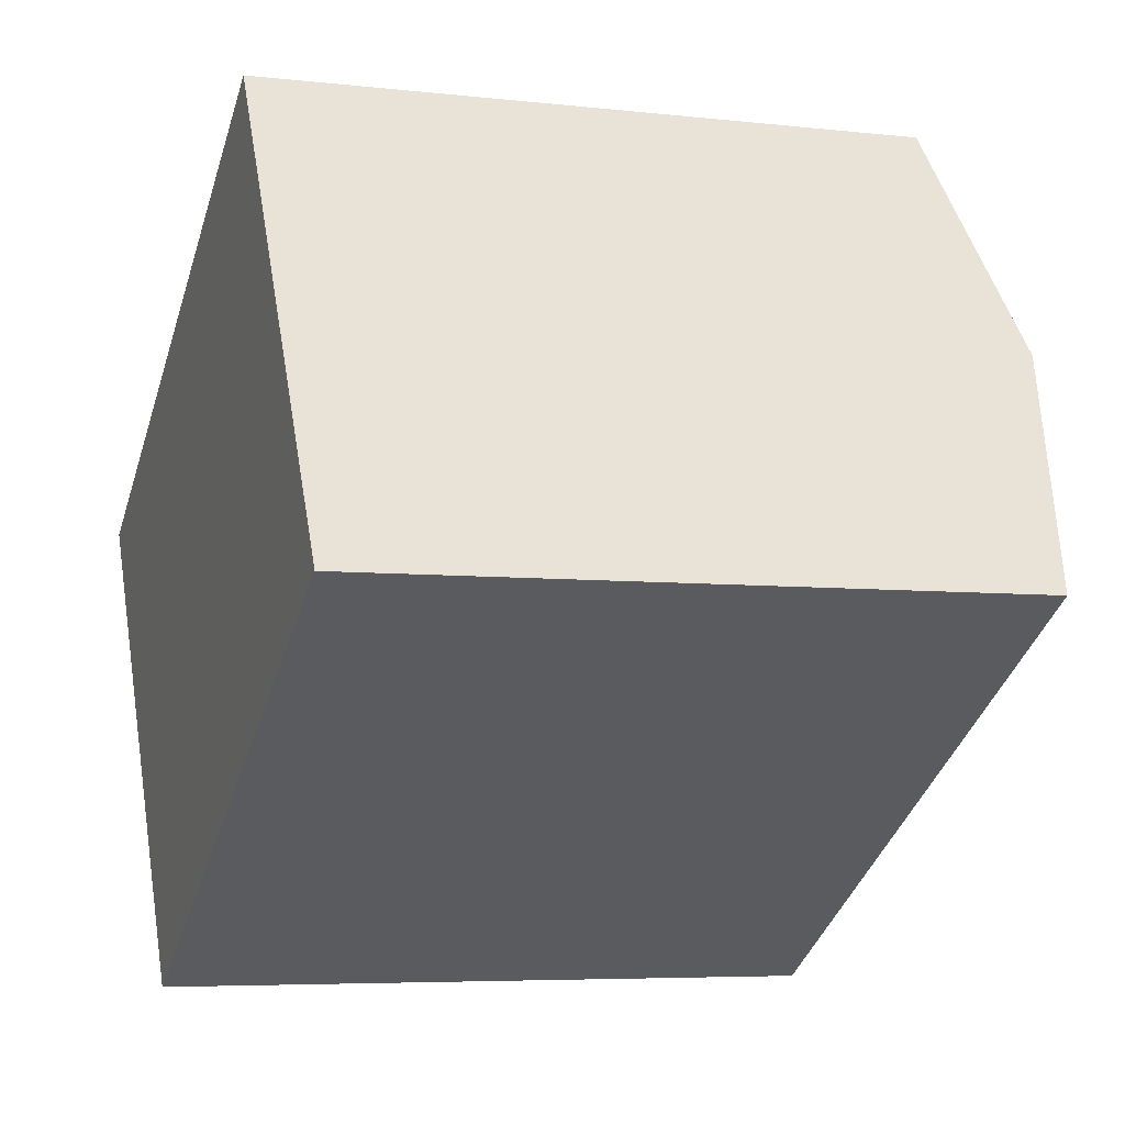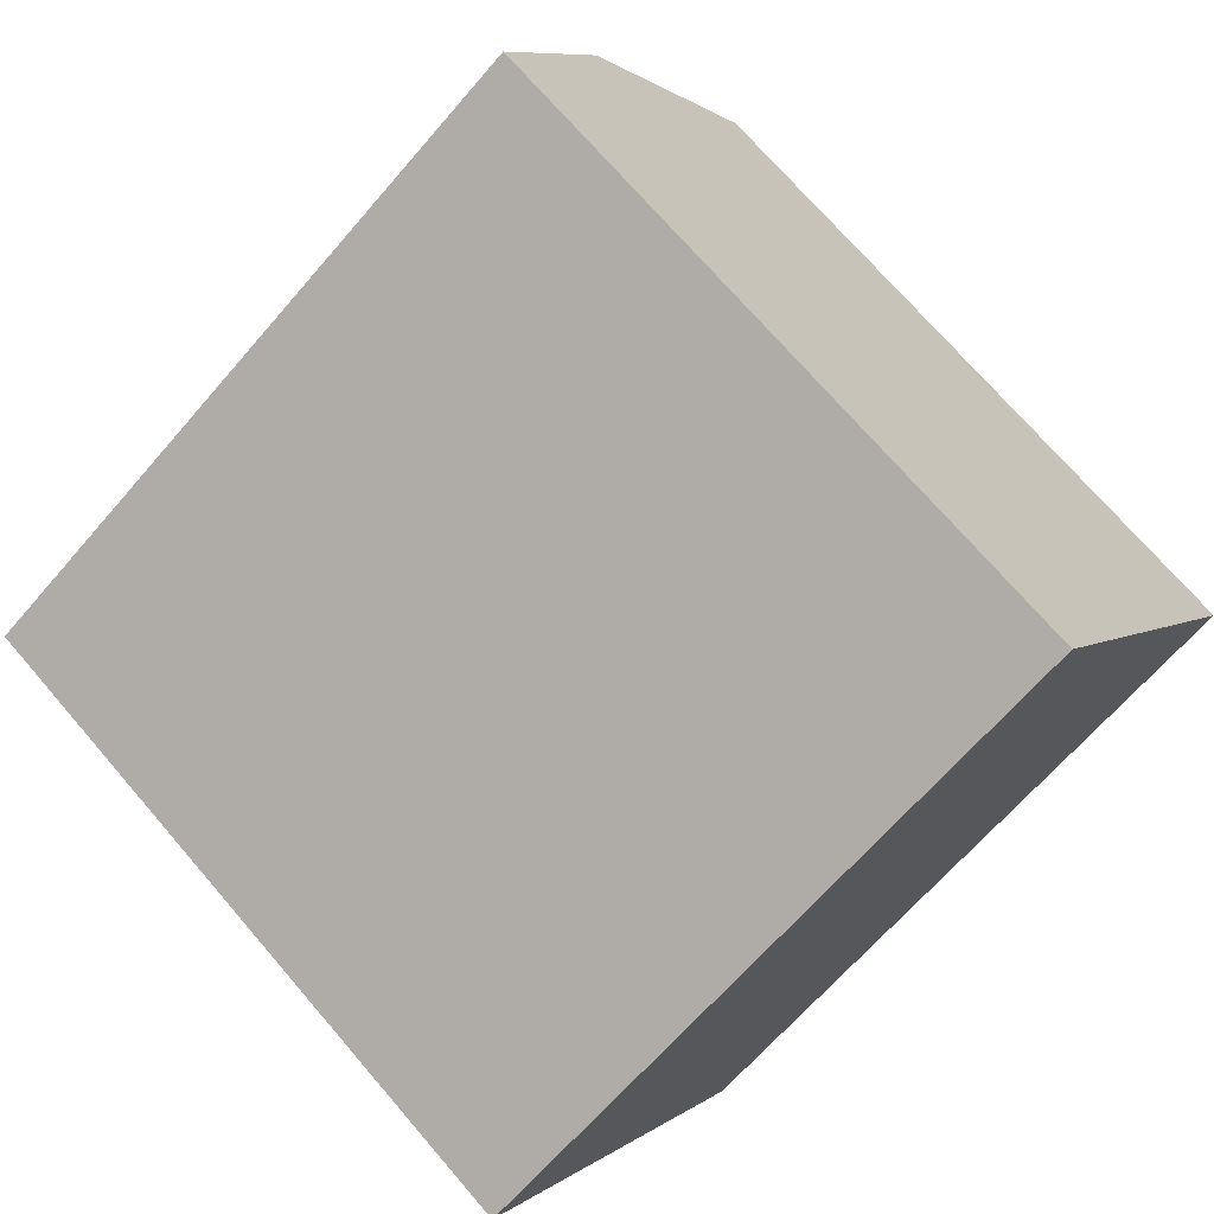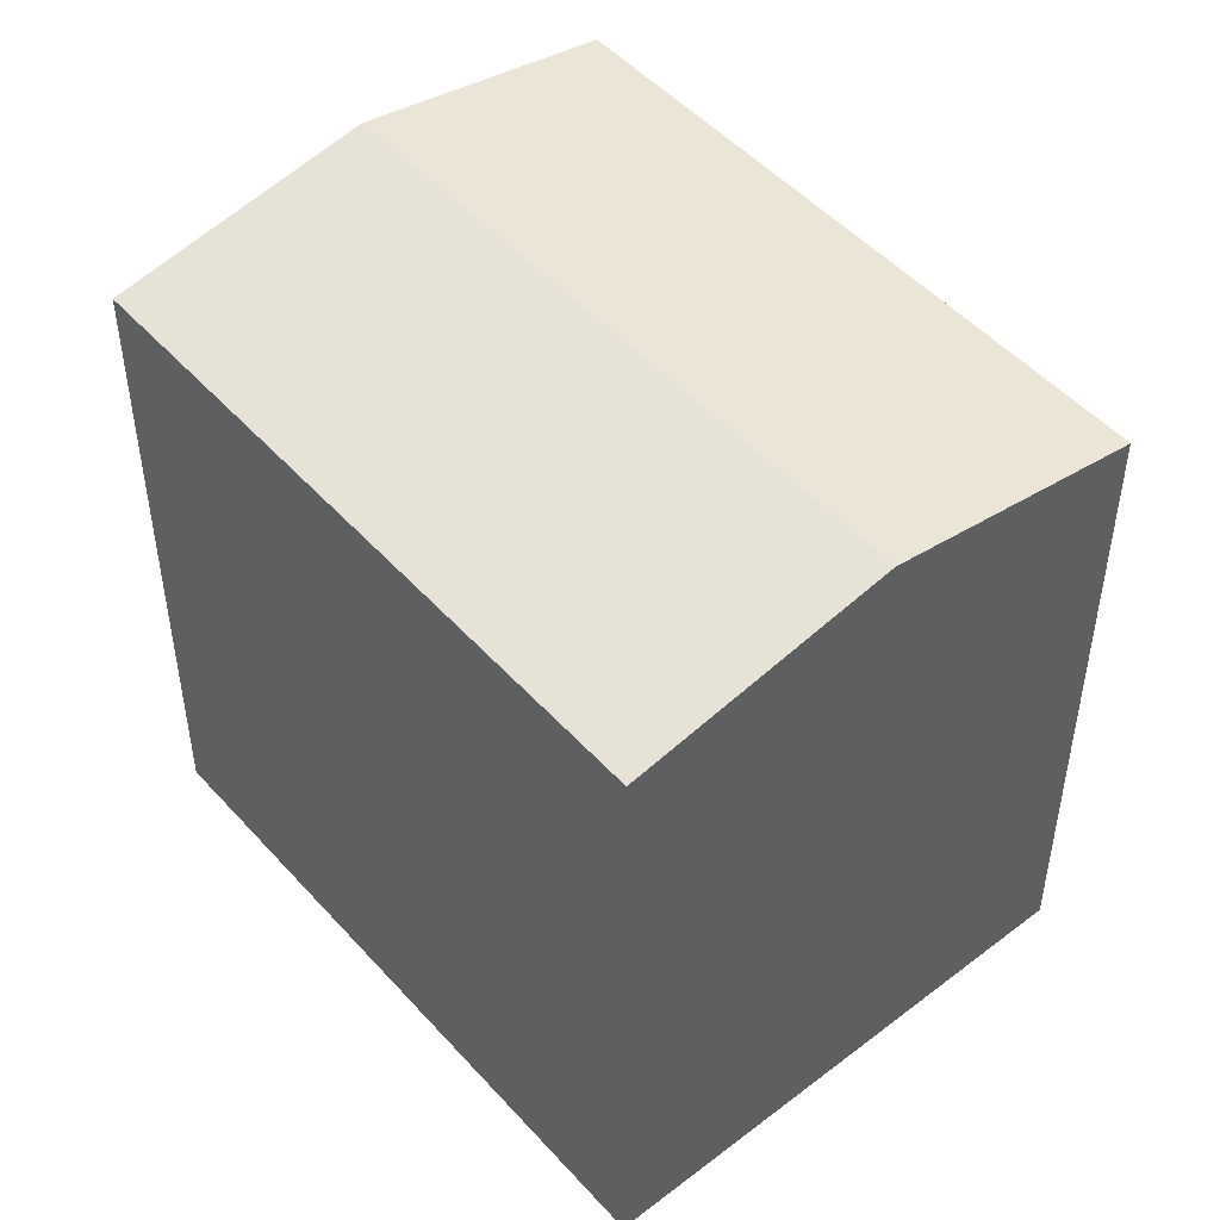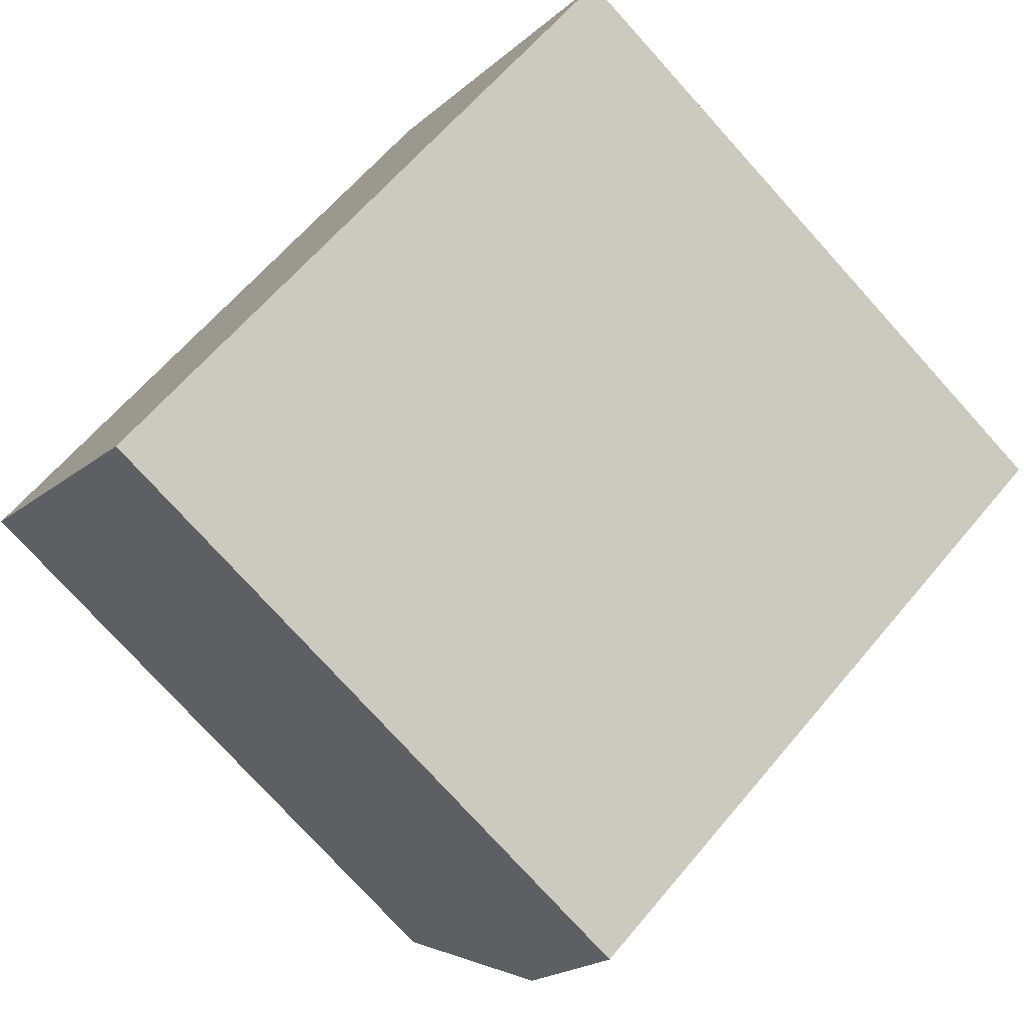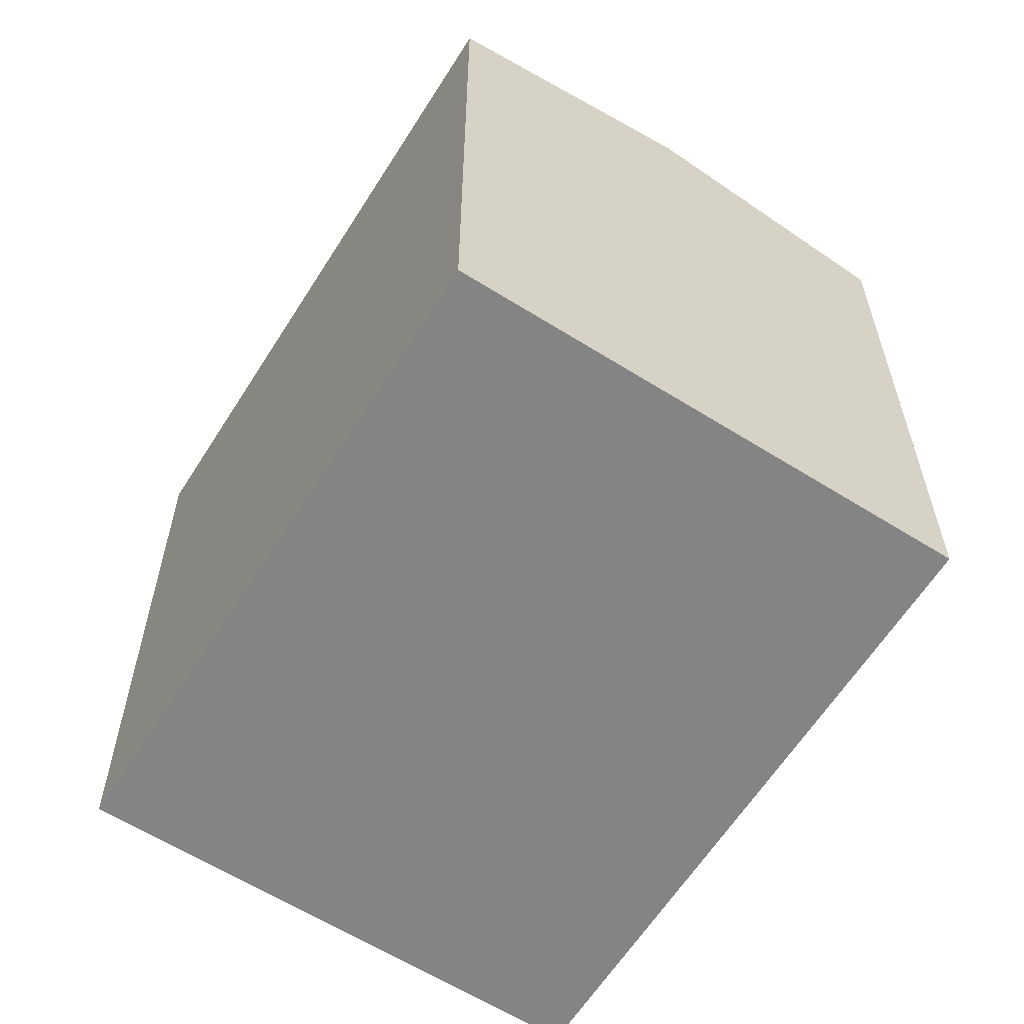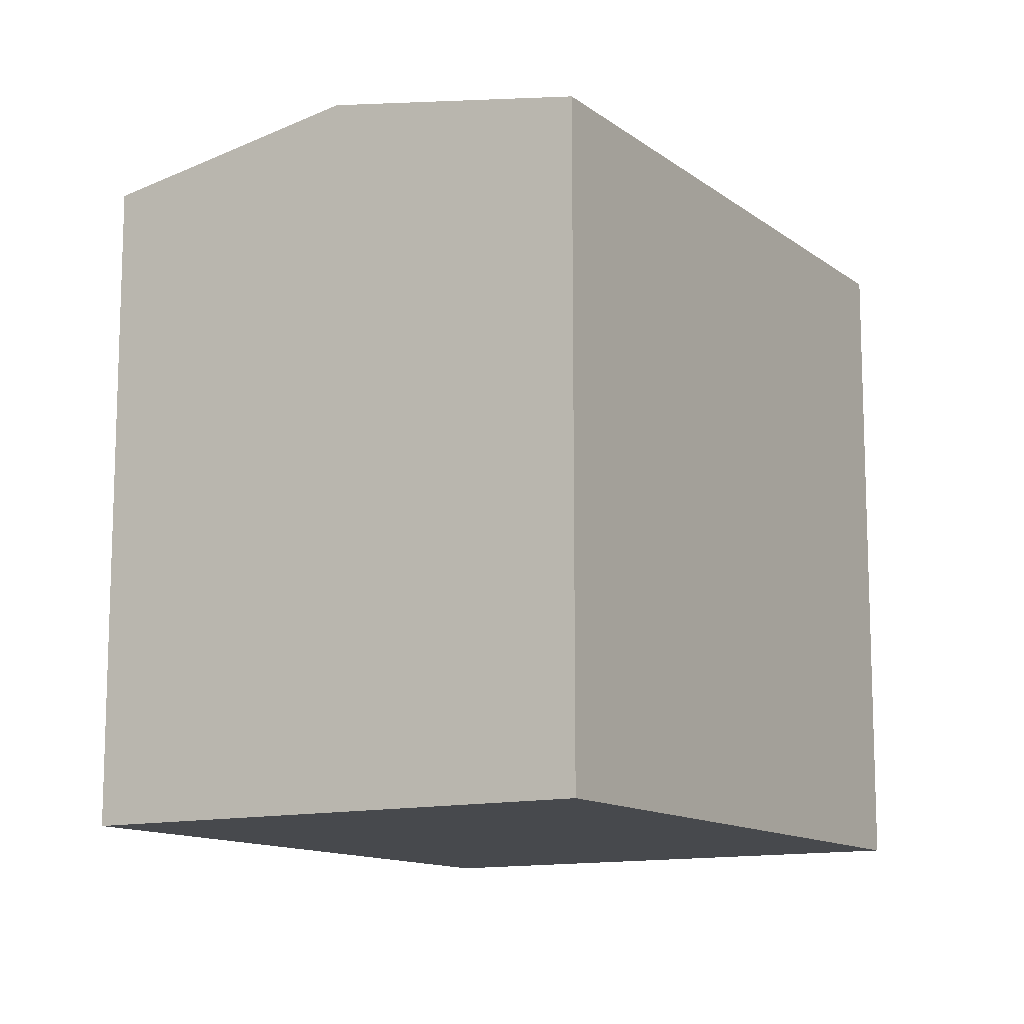
<metadata>
{"format":"obj","ext":"obj","renderer":"f3d","projection":"perspective","resolution":1024,"background":"white","views":[{"elev":-5.7,"azim":70.7,"up":"+Z"},{"elev":71.8,"azim":-40.7,"up":"+Z"},{"elev":49.3,"azim":19.2,"up":"+Y"},{"elev":-76.4,"azim":42.1,"up":"+Z"},{"elev":-61.5,"azim":27.0,"up":"+Y"},{"elev":-12.4,"azim":90.3,"up":"+Y"}]}
</metadata>
<code>
v  17.73 13.68 -2.427
v  12.07 -4.422e-16 7.221
v  17.73 1.486e-16 -2.427
v  12.07 13.68 7.221
v  14.9 14.64 2.397
v  0.0002921 13.68 -0.0004337
v  0 0 0
v  5.662 5.908e-16 -9.648
v  5.662 13.68 -9.648
v  2.831 14.64 -4.824
g defaultobject
f 1 2 3
f 2 1 4
f 4 1 5
f 2 6 7
f 6 2 4
f 6 8 7
f 8 6 9
f 9 6 10
f 9 3 8
f 3 9 1
f 7 3 2
f 3 7 8
f 6 5 10
f 5 6 4
f 10 1 9
f 1 10 5

</code>
